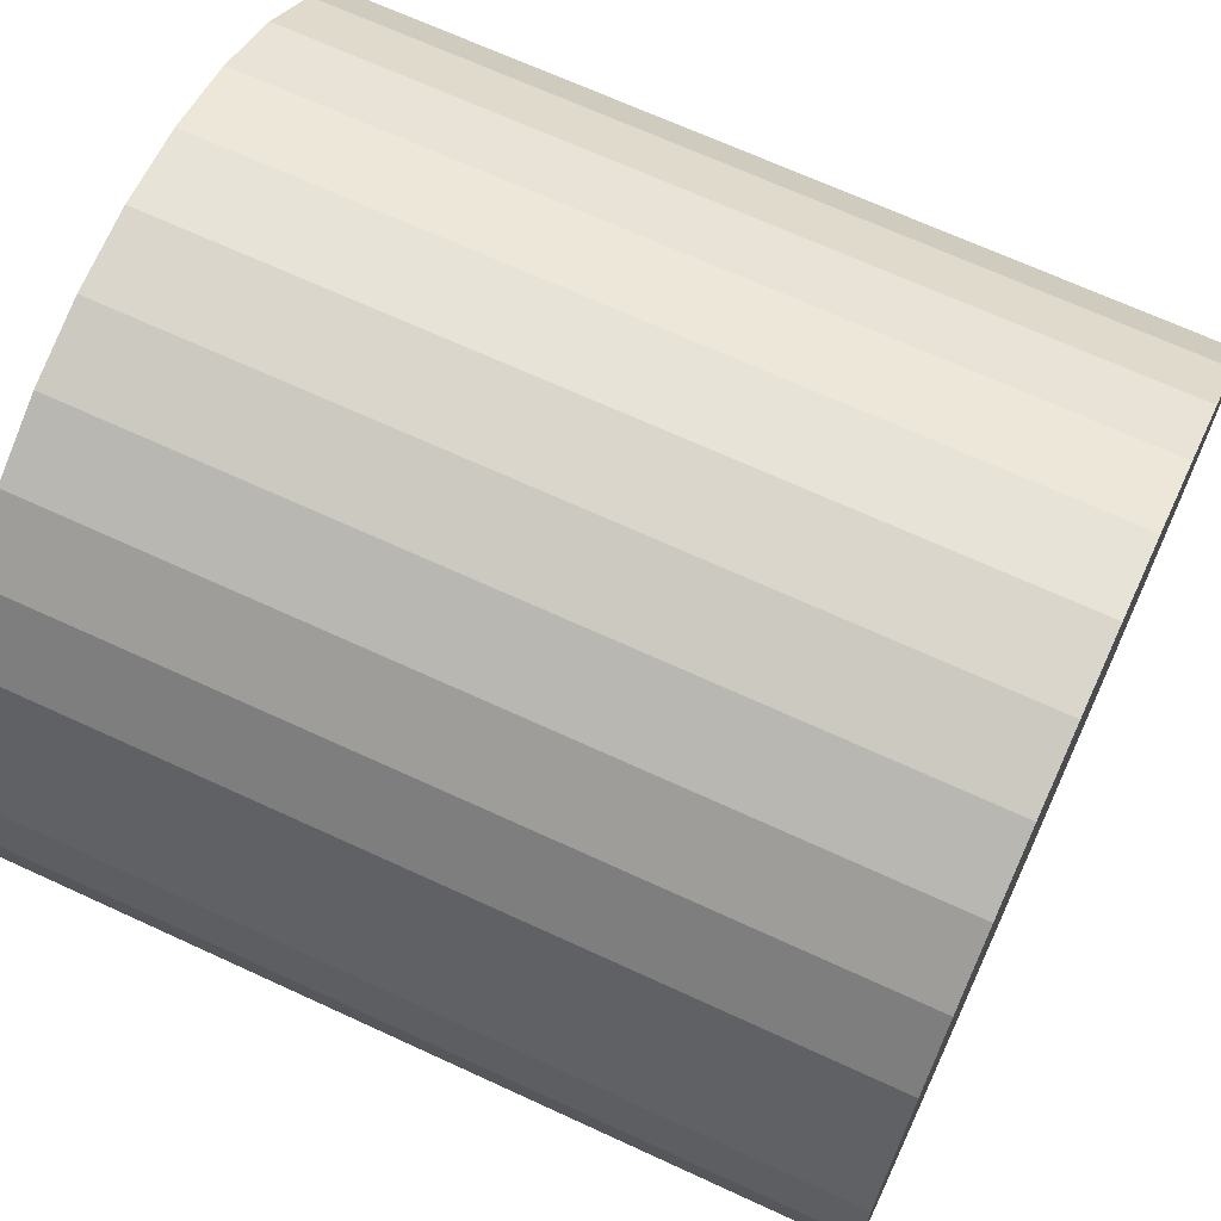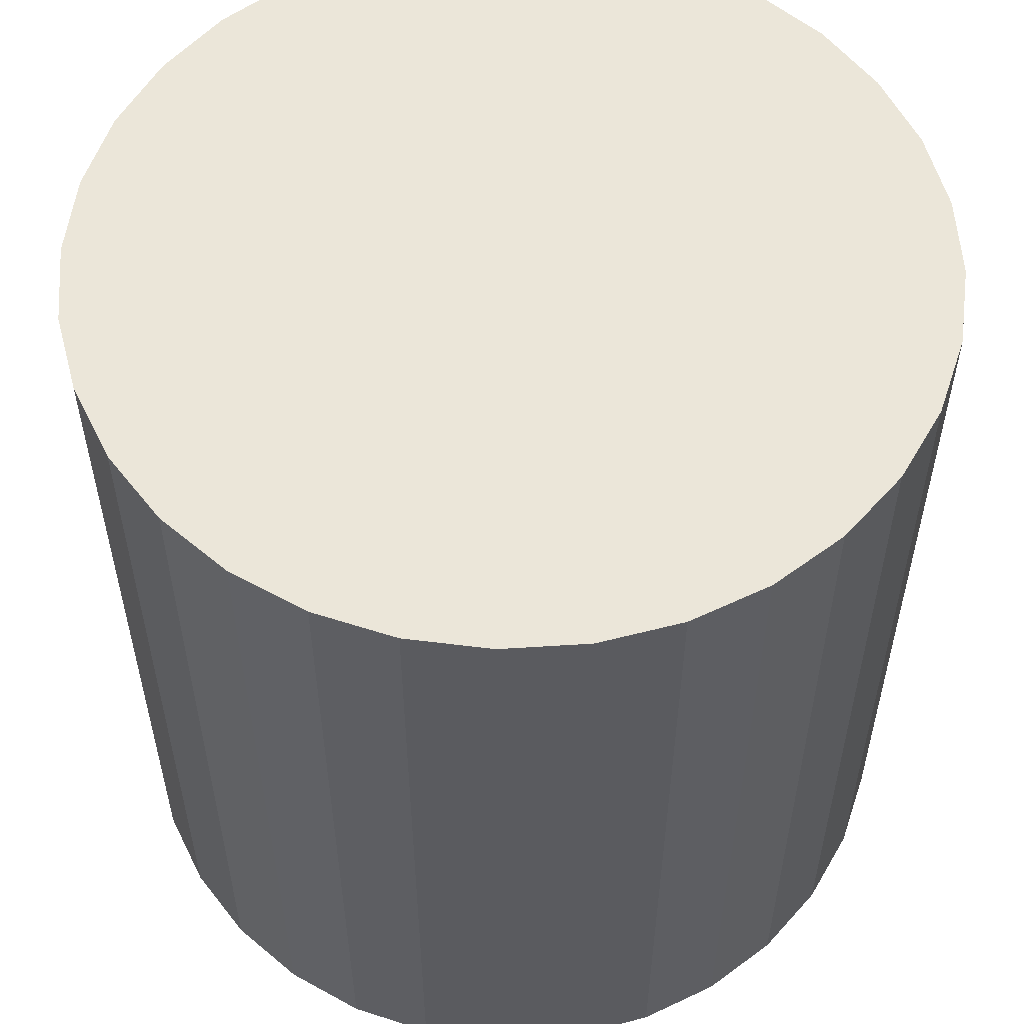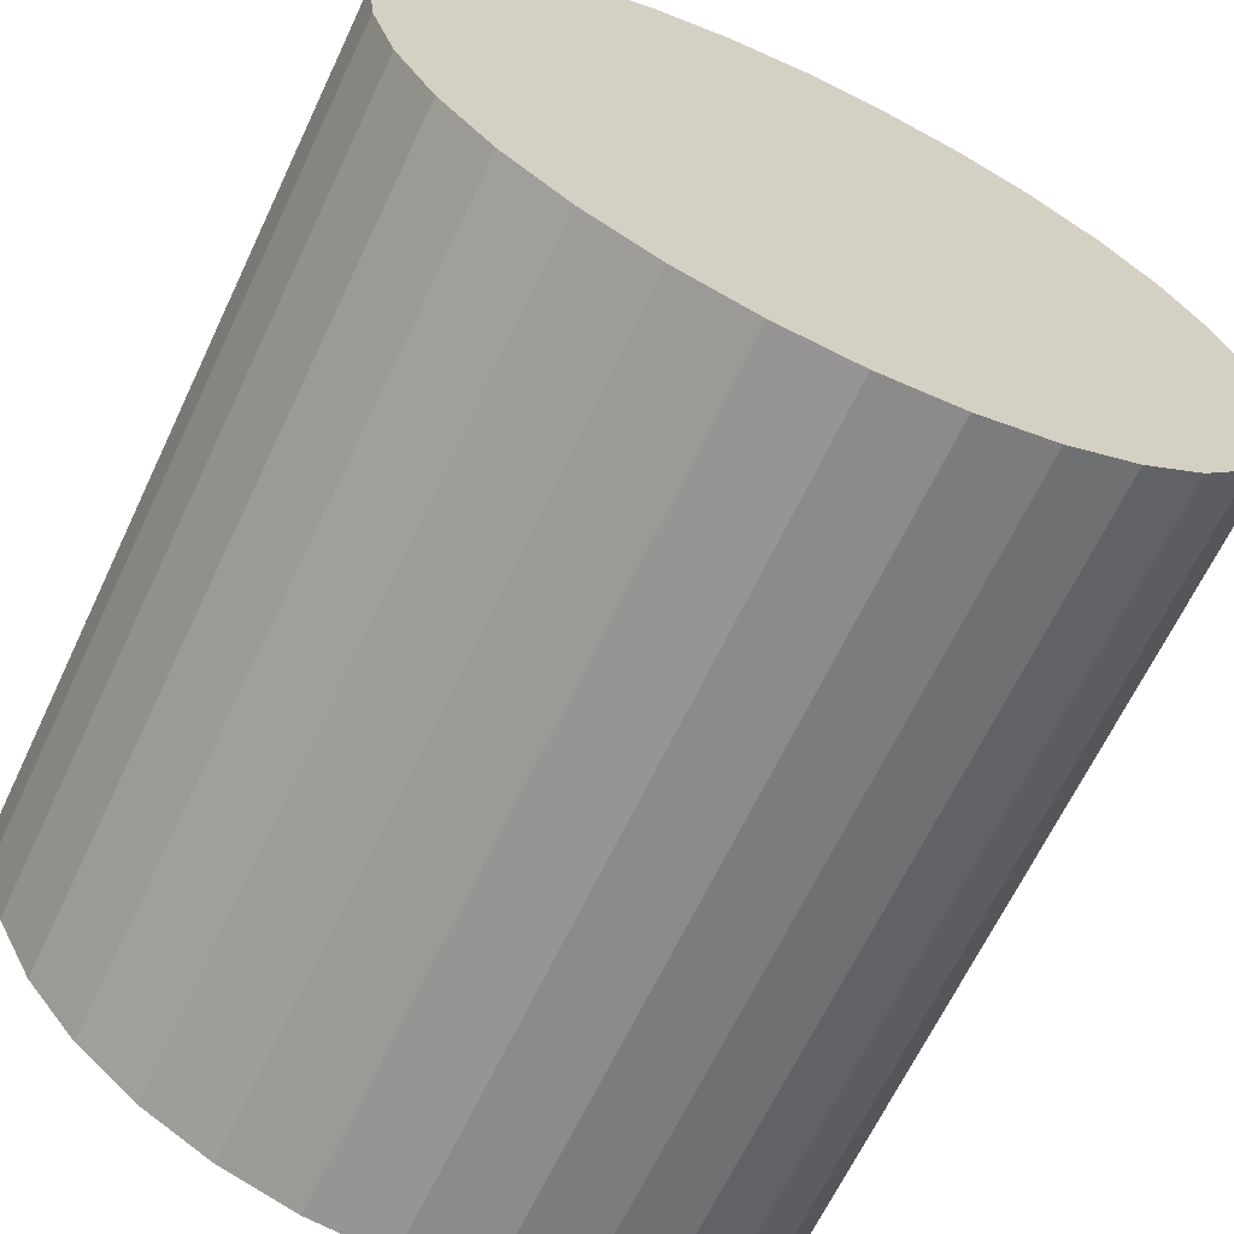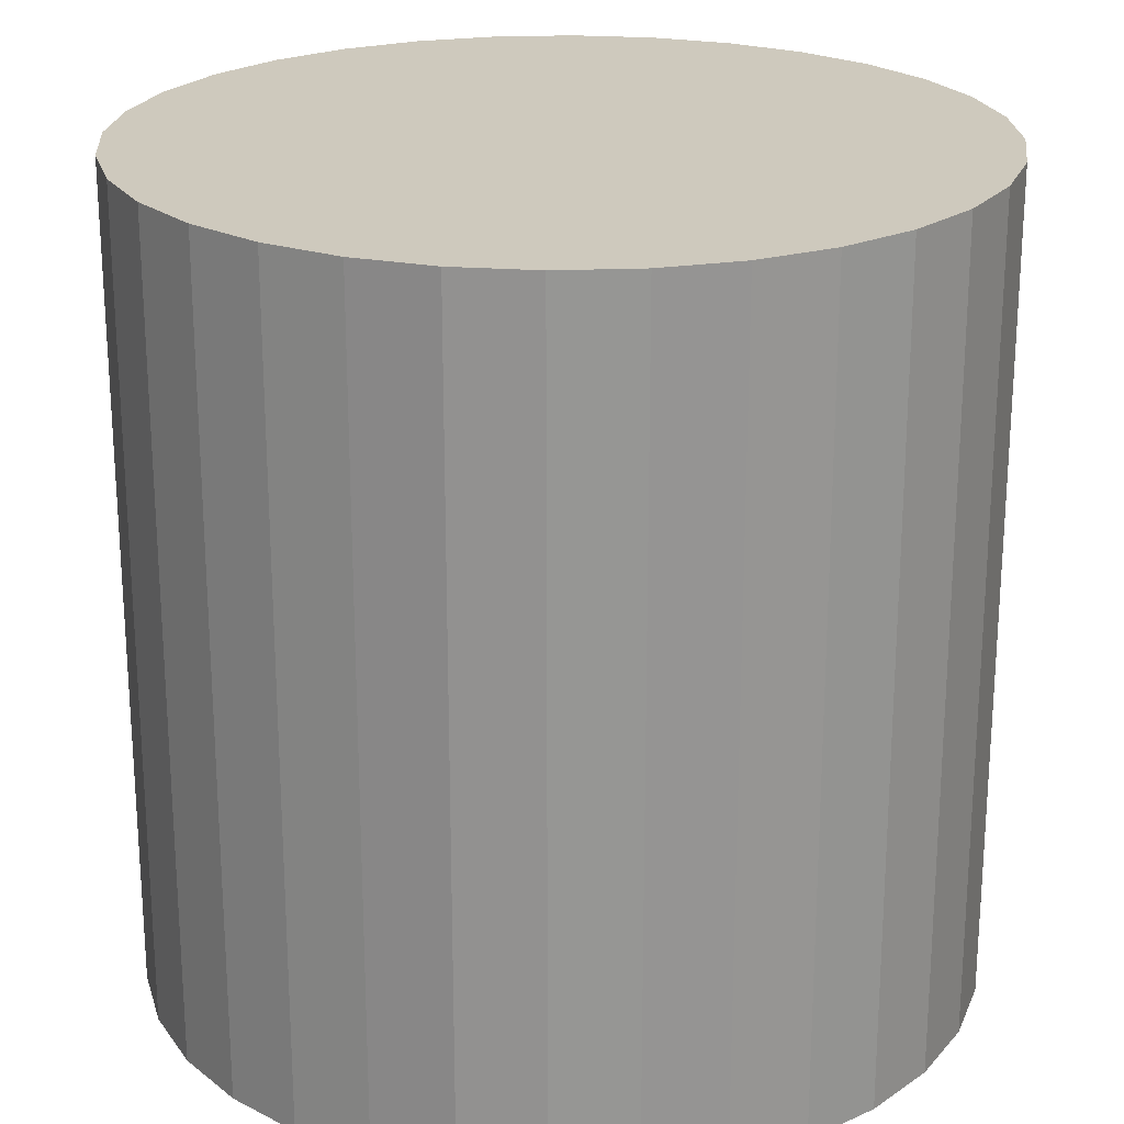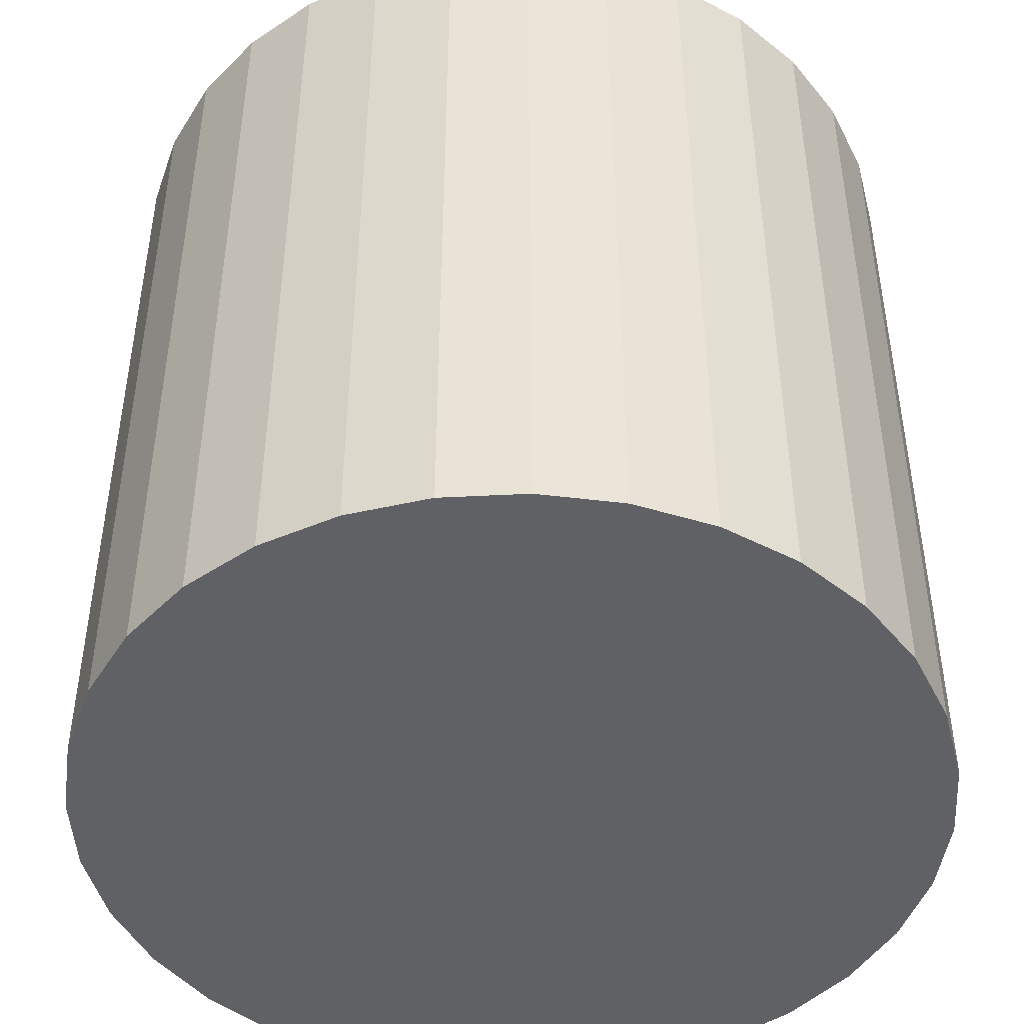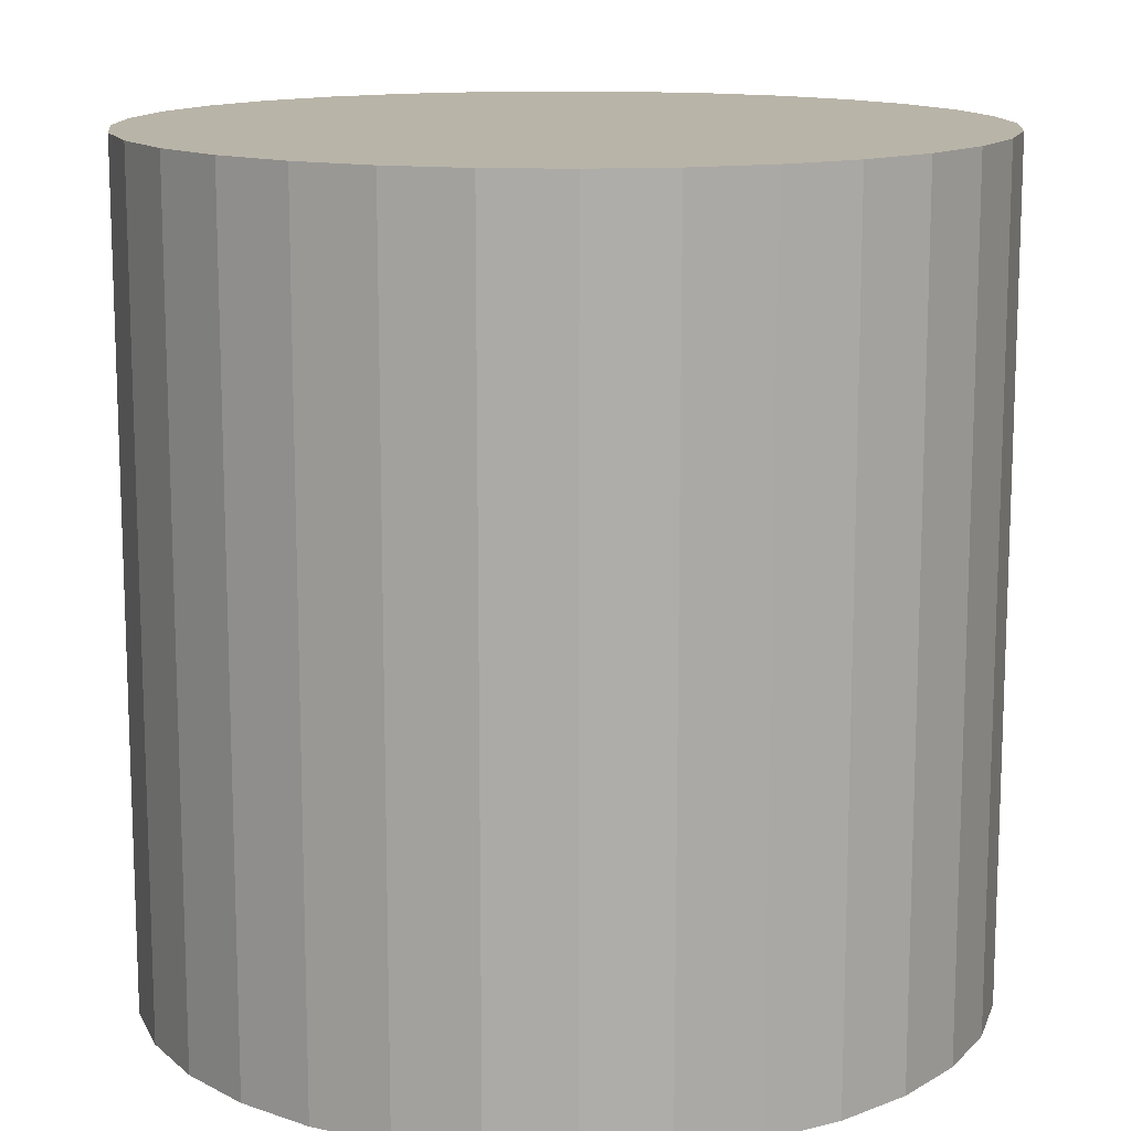
<metadata>
{"format":"obj","ext":"obj","renderer":"f3d","projection":"perspective","resolution":1024,"background":"white","views":[{"elev":68.3,"azim":-65.2,"up":"+Z"},{"elev":56.2,"azim":136.8,"up":"+Y"},{"elev":-66.0,"azim":-25.4,"up":"+Z"},{"elev":22.6,"azim":159.2,"up":"+Y"},{"elev":-46.5,"azim":53.9,"up":"+Y"},{"elev":13.3,"azim":156.0,"up":"+Y"}]}
</metadata>
<code>
o Cube
v -0.3827 -1 0.9239
v -0.1951 1 0.9808
v -0.1951 -1 0.9808
v 0 1 1
v 0 -1 1
v 1 -1 1
v -0.3827 1 0.9239
v -0.5556 -1 0.8315
v -0.5556 1 0.8315
v -0.7071 -1 0.7071
v -0.7071 1 0.7071
v -0.8315 -1 0.5556
v -0.8315 1 0.5556
v -0.9239 -1 0.3827
v -0.9239 1 0.3827
v -0.9808 -1 0.1951
v -0.9808 1 0.1951
v -1 -1 0
v -1 1 0
v -0.9808 -1 -0.1951
v -0.9808 1 -0.1951
v -0.9239 -1 -0.3827
v -0.9239 1 -0.3827
v -0.8315 -1 -0.5556
v -0.8315 1 -0.5556
v -0.7071 -1 -0.7071
v -0.7071 1 -0.7071
v -0.5556 -1 -0.8315
v -0.5556 1 -0.8315
v -0.3827 -1 -0.9239
v -0.3827 1 -0.9239
v -0.1951 -1 -0.9808
v -0.1951 1 -0.9808
v 0 -1 -1
v 0 1 -1
v 0.1951 -1 -0.9808
v 0.1951 1 -0.9808
v 0.3827 -1 -0.9239
v 0.3827 1 -0.9239
v 0.5556 -1 -0.8315
v 0.5556 1 -0.8315
v 0.7071 -1 -0.7071
v 0.7071 1 -0.7071
v 0.8315 -1 -0.5556
v 0.8315 1 -0.5556
v 0.9239 -1 -0.3827
v 0.9239 1 -0.3827
v 0.9808 -1 -0.1951
v 0.9808 1 -0.1951
v 1 -1 1e-06
v 1 1 1e-06
v 0.9808 -1 0.1951
v 0.9808 1 0.1951
v 0.9239 -1 0.3827
v 0.9239 1 0.3827
v 0.8315 -1 0.5556
v 0.8315 1 0.5556
v 0.7071 -1 0.7071
v 0.7071 1 0.7071
v 0.5556 -1 0.8315
v 0.5556 1 0.8315
v 0.3827 -1 0.9239
v 0.3827 1 0.9239
v 0.1951 -1 0.9808
v 0.1951 1 0.9808
f 4 3 5
f 2 1 3
f 7 8 1
f 9 10 8
f 11 12 10
f 13 14 12
f 15 16 14
f 17 18 16
f 19 20 18
f 21 22 20
f 23 24 22
f 25 26 24
f 27 28 26
f 29 30 28
f 31 32 30
f 33 34 32
f 35 36 34
f 37 38 36
f 39 40 38
f 41 42 40
f 43 44 42
f 45 46 44
f 47 48 46
f 49 50 48
f 51 52 50
f 53 54 52
f 55 56 54
f 57 58 56
f 59 60 58
f 61 62 60
f 55 39 23
f 63 64 62
f 65 5 64
f 5 18 34
f 4 2 3
f 2 7 1
f 7 9 8
f 9 11 10
f 11 13 12
f 13 15 14
f 15 17 16
f 17 19 18
f 19 21 20
f 21 23 22
f 23 25 24
f 25 27 26
f 27 29 28
f 29 31 30
f 31 33 32
f 33 35 34
f 35 37 36
f 37 39 38
f 39 41 40
f 41 43 42
f 43 45 44
f 45 47 46
f 47 49 48
f 49 51 50
f 51 53 52
f 53 55 54
f 55 57 56
f 57 59 58
f 59 61 60
f 61 63 62
f 7 2 4
f 4 65 7
f 65 63 7
f 63 61 59
f 59 57 55
f 55 53 51
f 51 49 55
f 49 47 55
f 47 45 39
f 45 43 39
f 43 41 39
f 39 37 35
f 35 33 31
f 31 29 27
f 27 25 23
f 23 21 19
f 19 17 23
f 17 15 23
f 15 13 11
f 11 9 7
f 63 59 7
f 59 55 7
f 39 35 23
f 35 31 23
f 31 27 23
f 15 11 23
f 11 7 23
f 55 47 39
f 7 55 23
f 63 65 64
f 65 4 5
f 5 3 10
f 3 1 10
f 1 8 10
f 10 12 14
f 14 16 10
f 16 18 10
f 18 20 22
f 22 24 26
f 26 28 30
f 30 32 26
f 32 34 26
f 34 36 38
f 38 40 42
f 42 44 46
f 46 48 42
f 48 50 42
f 50 52 54
f 54 56 58
f 58 60 62
f 62 64 58
f 64 5 58
f 18 22 34
f 22 26 34
f 34 38 50
f 38 42 50
f 50 54 58
f 5 10 18
f 50 58 34
f 58 5 34

</code>
